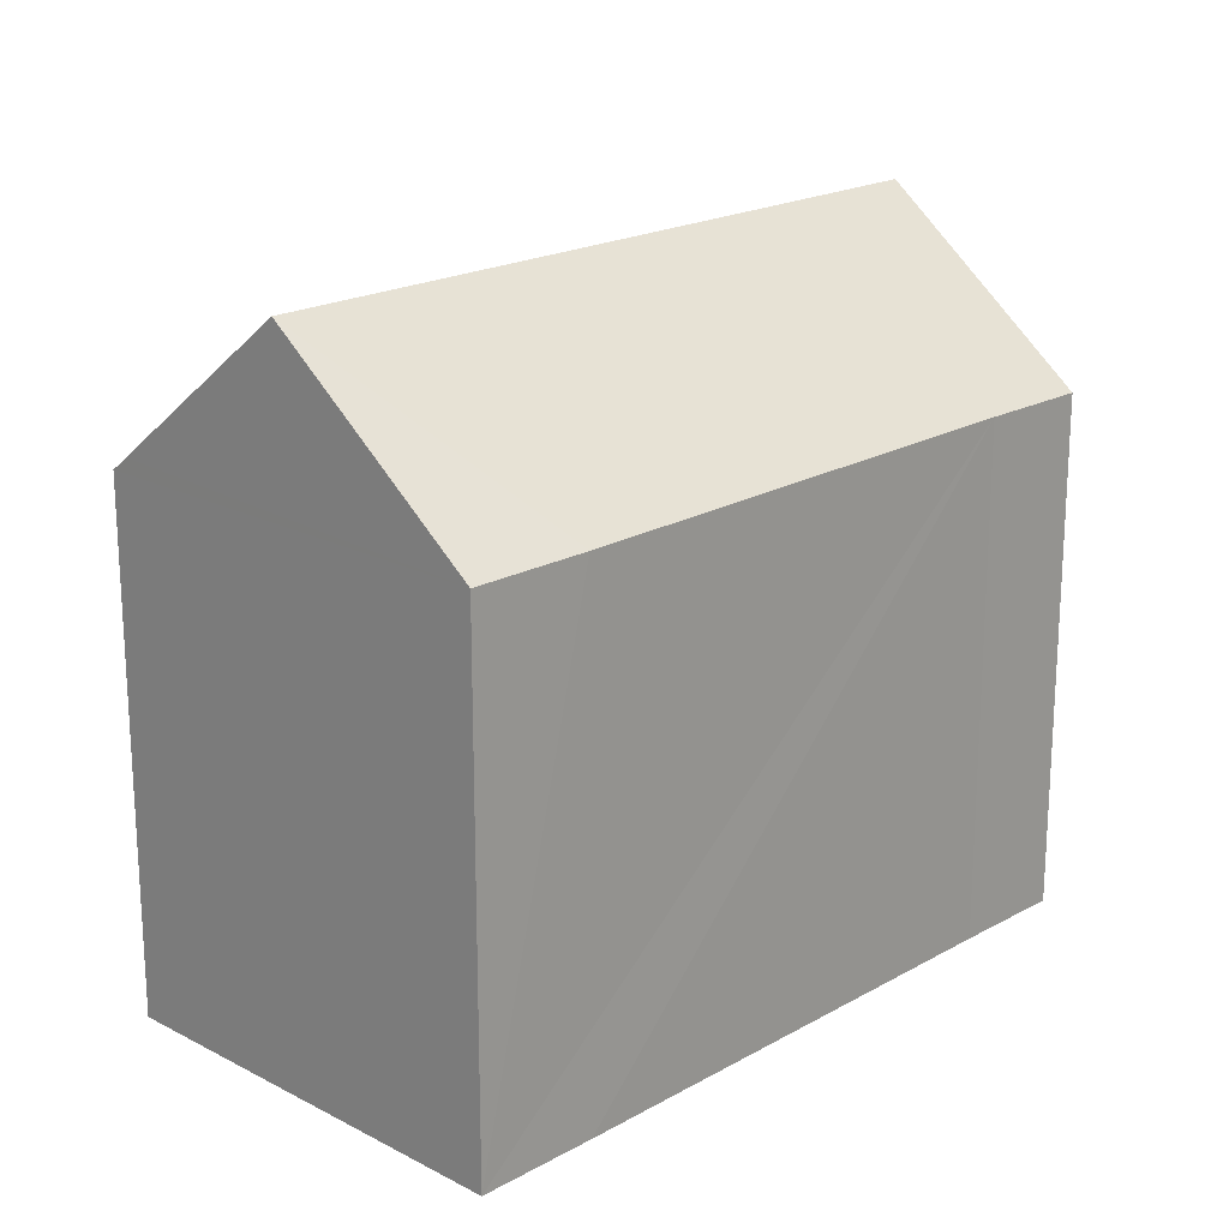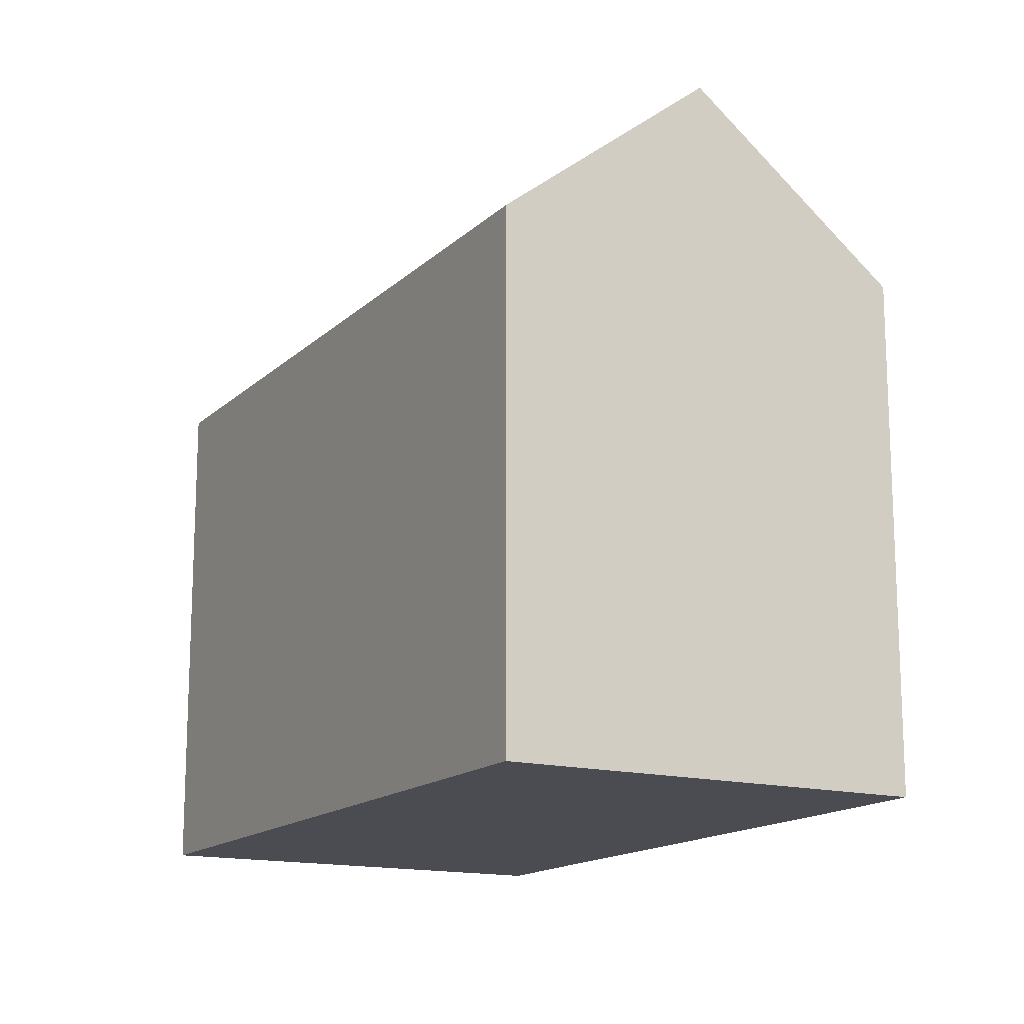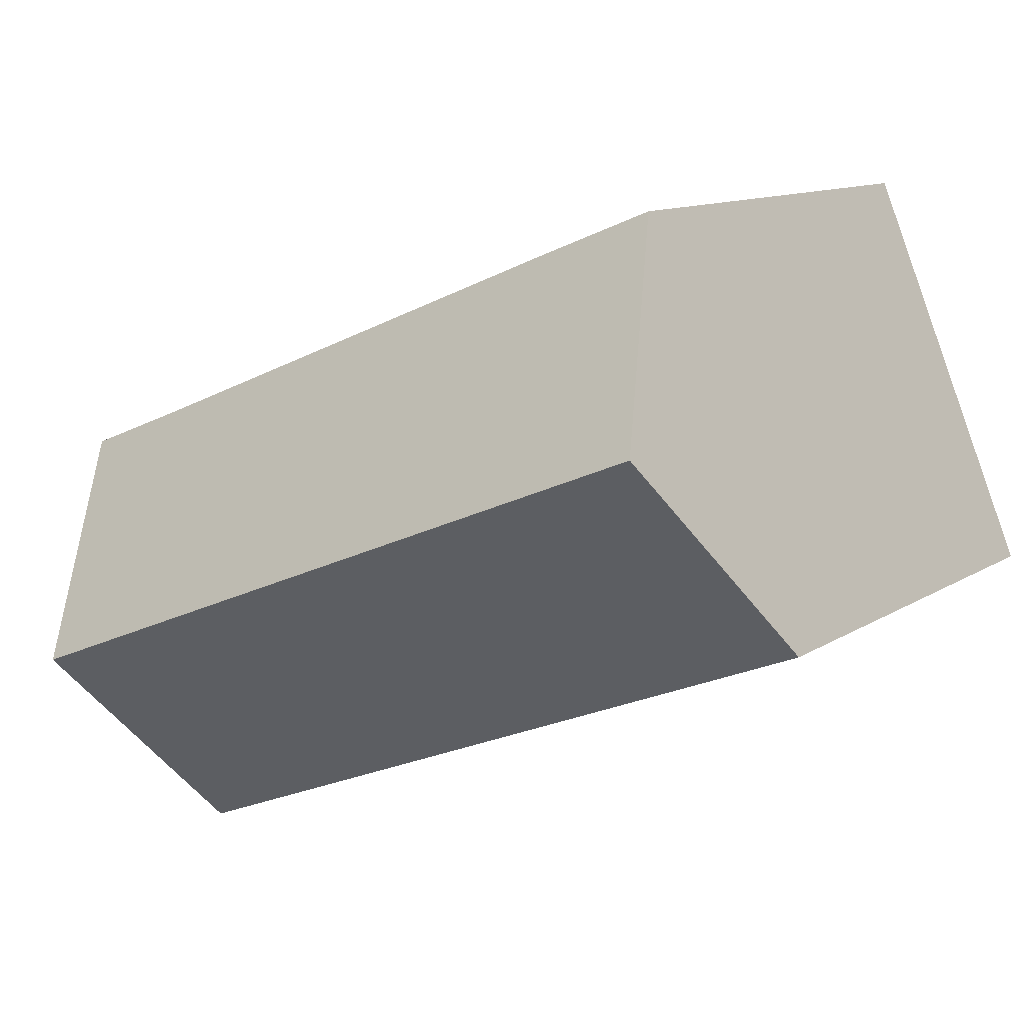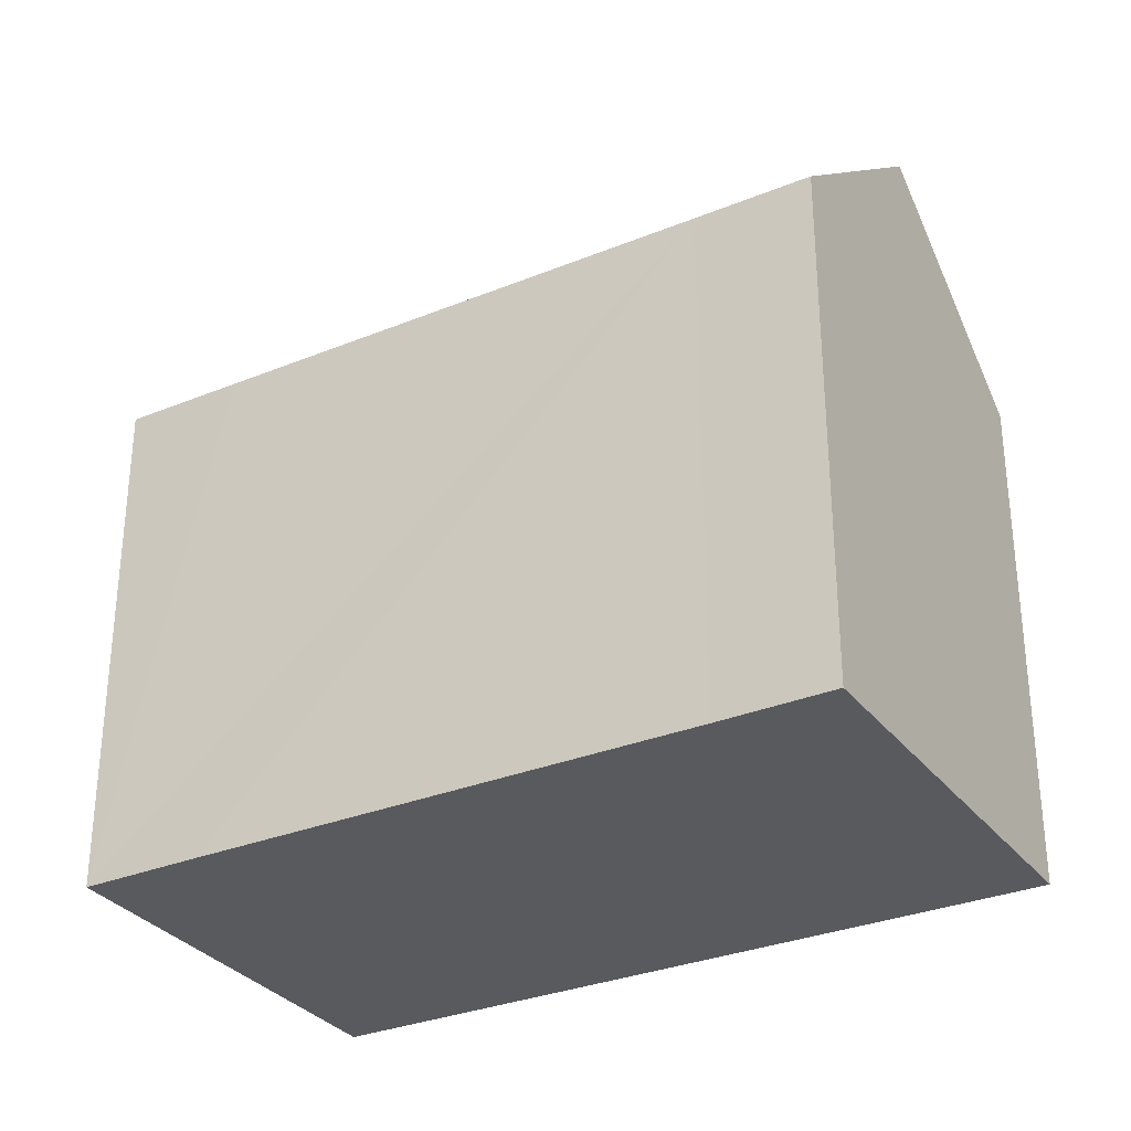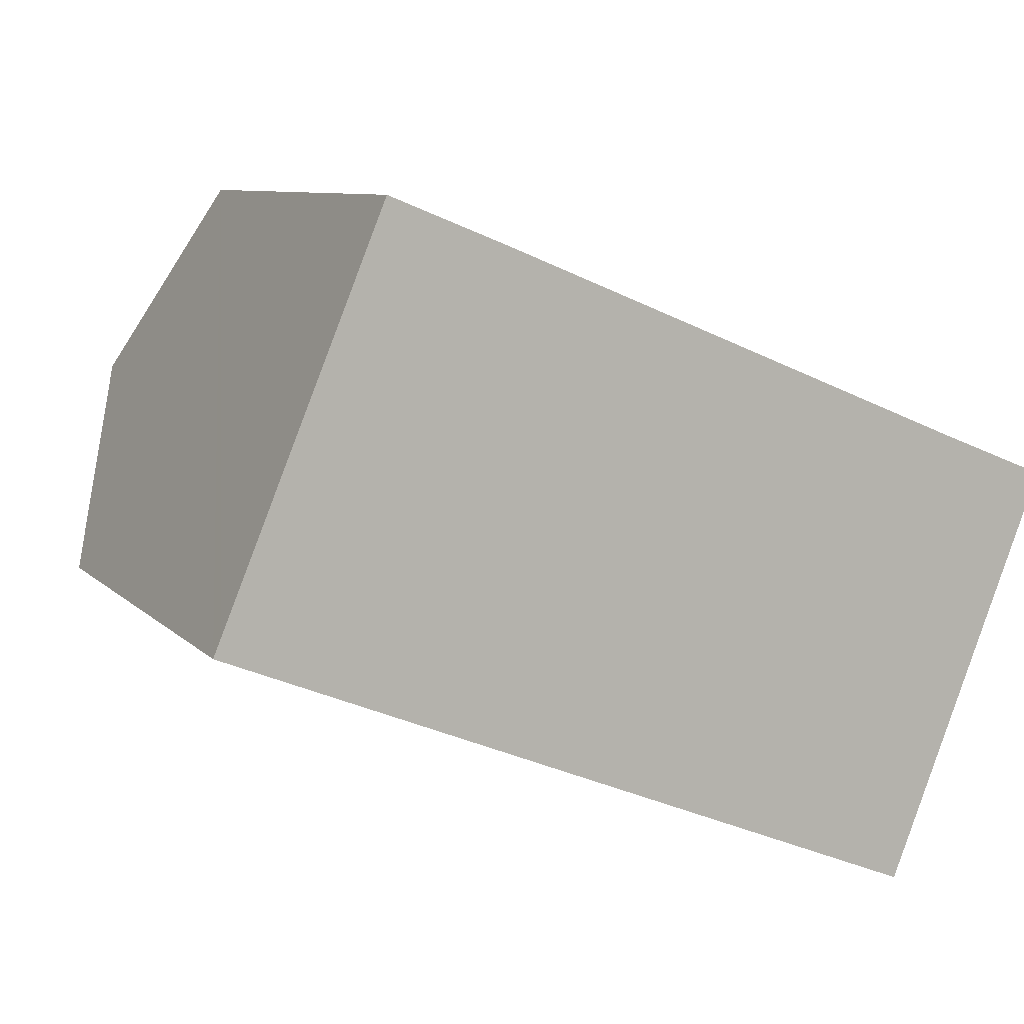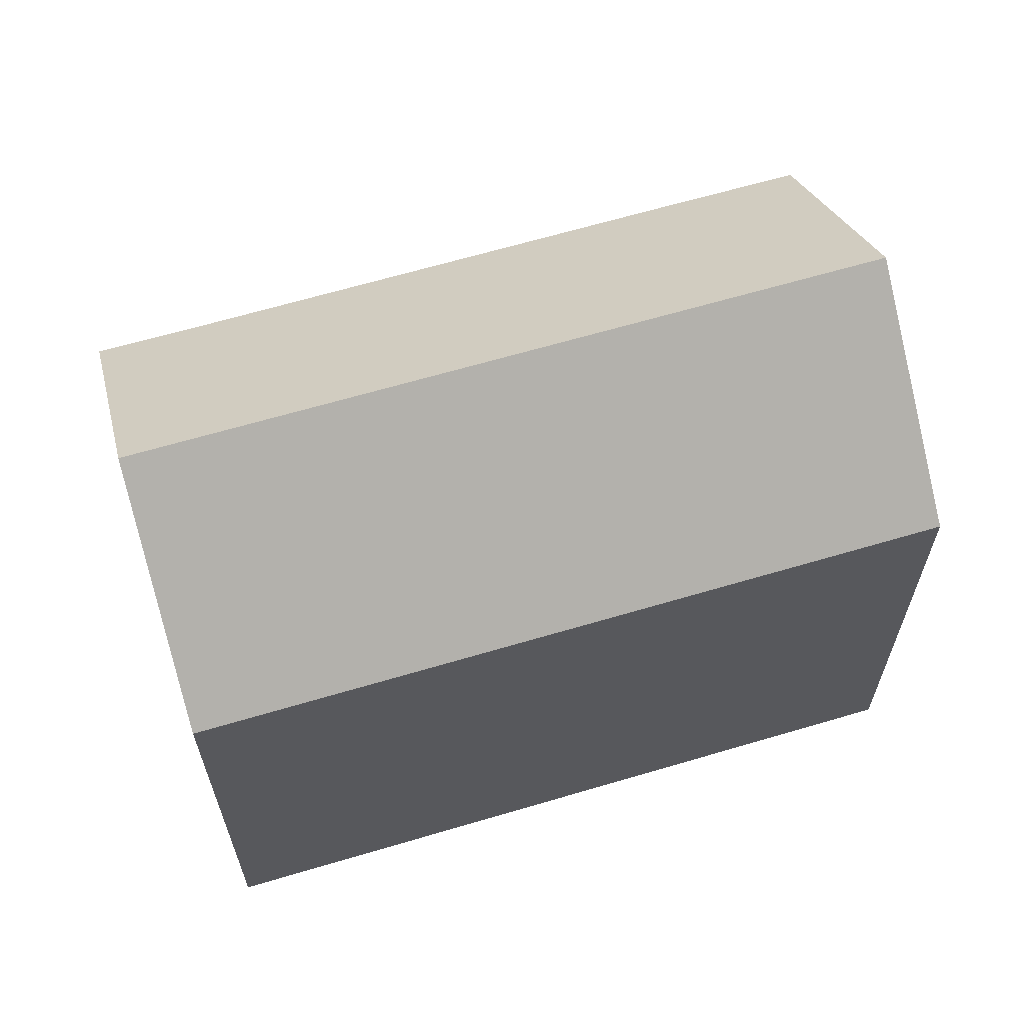
<metadata>
{"format":"obj","ext":"obj","renderer":"f3d","projection":"perspective","resolution":1024,"background":"white","views":[{"elev":19.9,"azim":-23.8,"up":"+Y"},{"elev":-15.3,"azim":-97.0,"up":"+Y"},{"elev":11.5,"azim":-146.3,"up":"+Z"},{"elev":-31.2,"azim":52.2,"up":"+Y"},{"elev":8.4,"azim":-23.4,"up":"+Z"},{"elev":64.5,"azim":-174.7,"up":"+Y"}]}
</metadata>
<code>
v  23.68 20.57 -2.479
v  22.79 15.53 4.892
v  26.07 15.51 3.594
v  2.496 20.57 6.064
v  8.465 15.48 10.73
v  4.984 15.5 12.11
v  21.22 15.48 -8.558
v  21.52 15.98 -7.981
v  21.28 15.48 -8.581
v  22.77 18.63 -4.797
v  0 15.48 9.481e-16
v  0.216 15.92 0.526
v  21.28 5.254e-16 -8.581
v  0 0 0
v  21.22 5.24e-16 -8.558
v  0.216 -3.221e-17 0.526
v  2.496 -3.713e-16 6.064
v  4.984 -7.415e-16 12.11
v  8.465 -6.571e-16 10.73
v  22.79 -2.995e-16 4.892
v  26.07 -2.201e-16 3.594
v  23.68 1.518e-16 -2.479
v  21.52 4.887e-16 -7.981
v  22.77 2.937e-16 -4.797
g defaultobject
f 1 2 3
f 2 1 4
f 2 4 5
f 5 4 6
f 7 8 9
f 8 7 10
f 10 7 11
f 10 11 1
f 1 11 4
f 4 11 12
f 13 7 9
f 7 13 11
f 11 13 14
f 14 13 15
f 12 6 4
f 6 12 11
f 6 11 14
f 6 14 16
f 6 16 17
f 6 17 18
f 18 5 6
f 5 18 2
f 2 18 19
f 2 19 20
f 2 20 3
f 3 20 21
f 3 10 1
f 10 3 21
f 10 21 8
f 8 21 9
f 9 21 22
f 9 22 23
f 9 23 13
f 23 22 24
f 20 22 21
f 22 20 19
f 22 19 24
f 24 19 23
f 23 19 13
f 13 19 15
f 15 19 14
f 14 19 17
f 17 19 18
f 14 17 16

</code>
